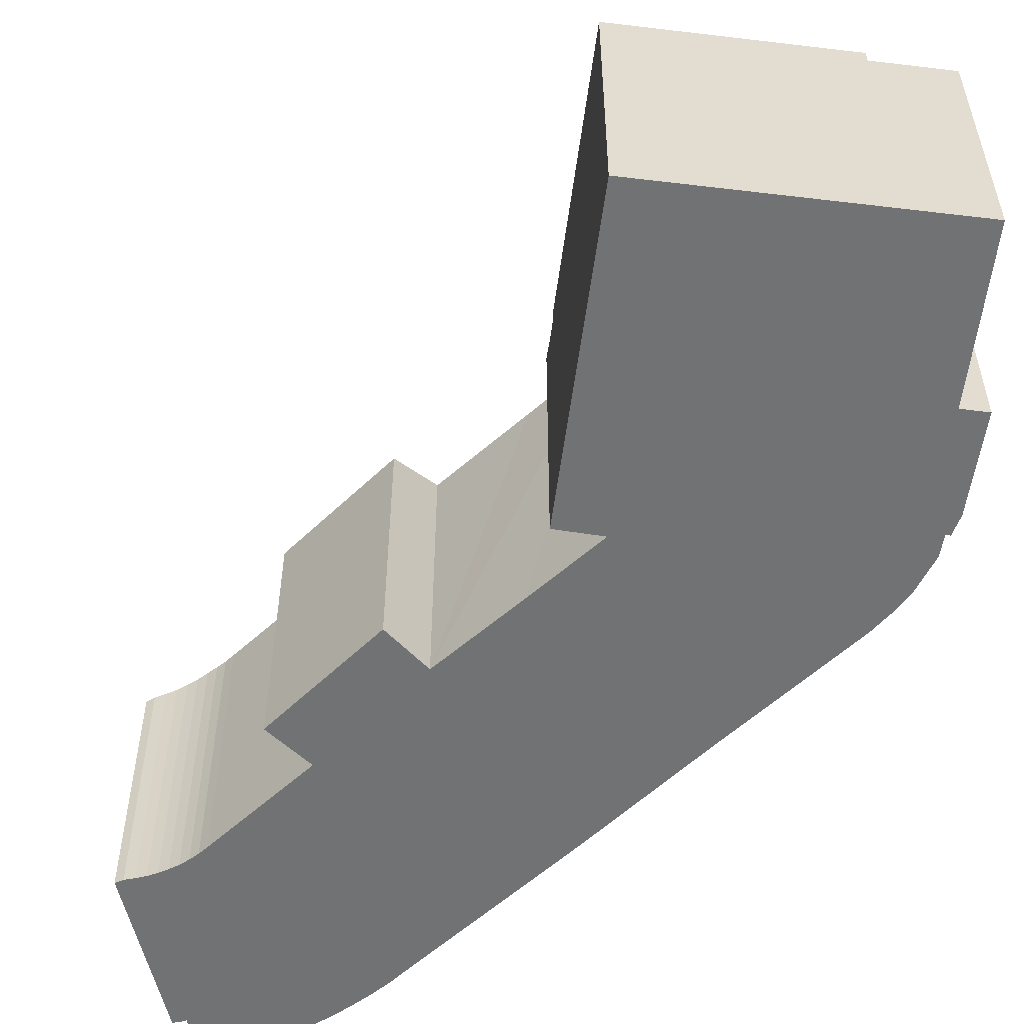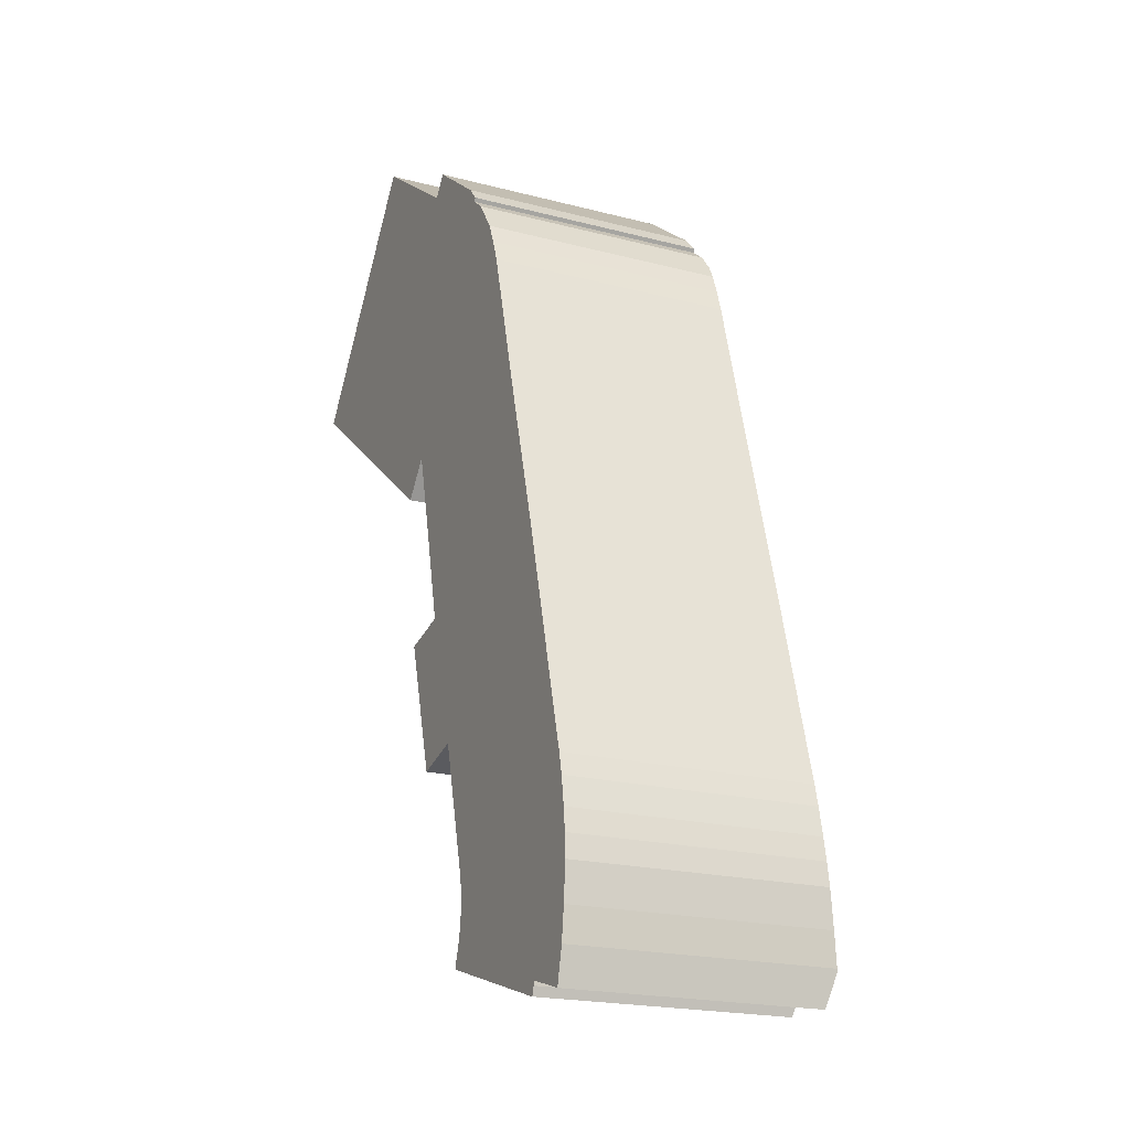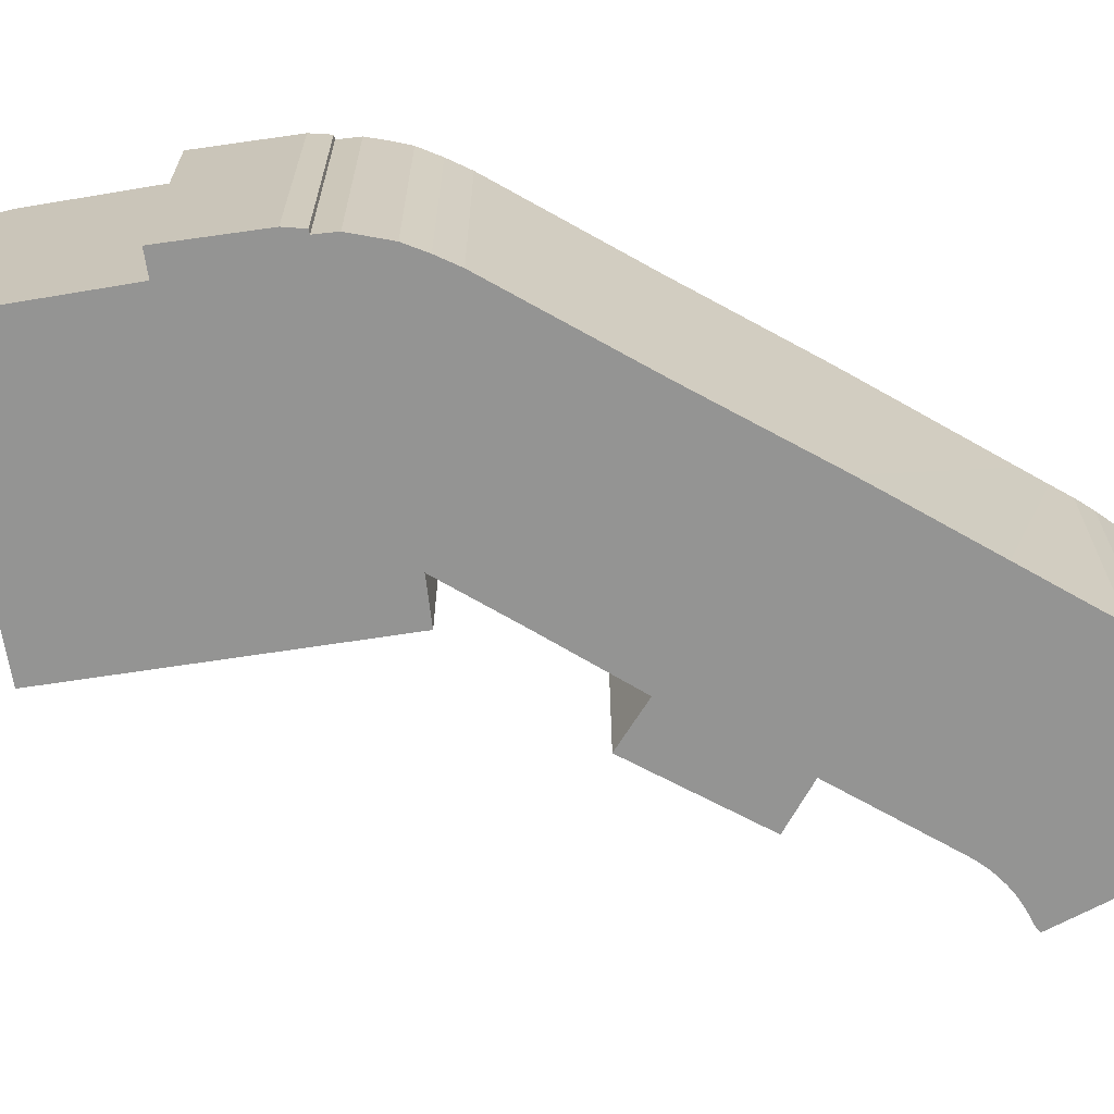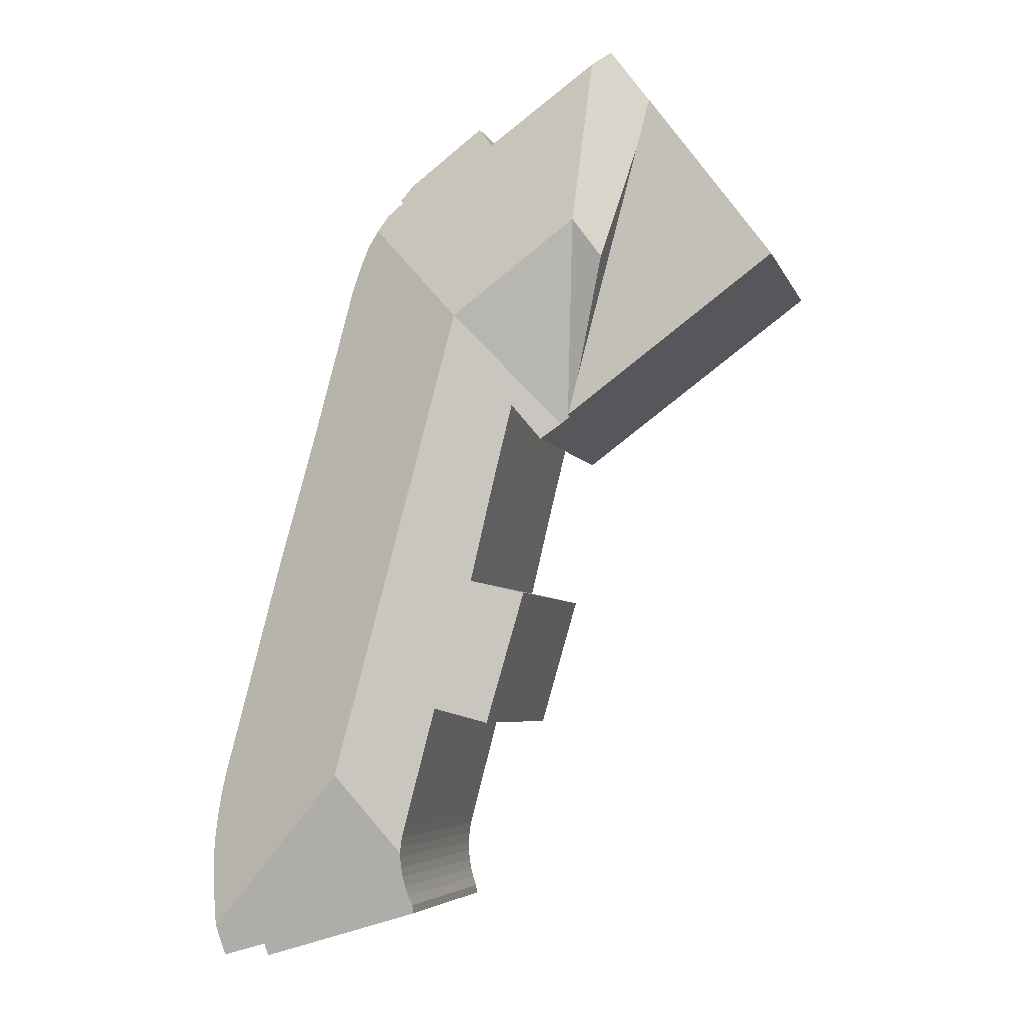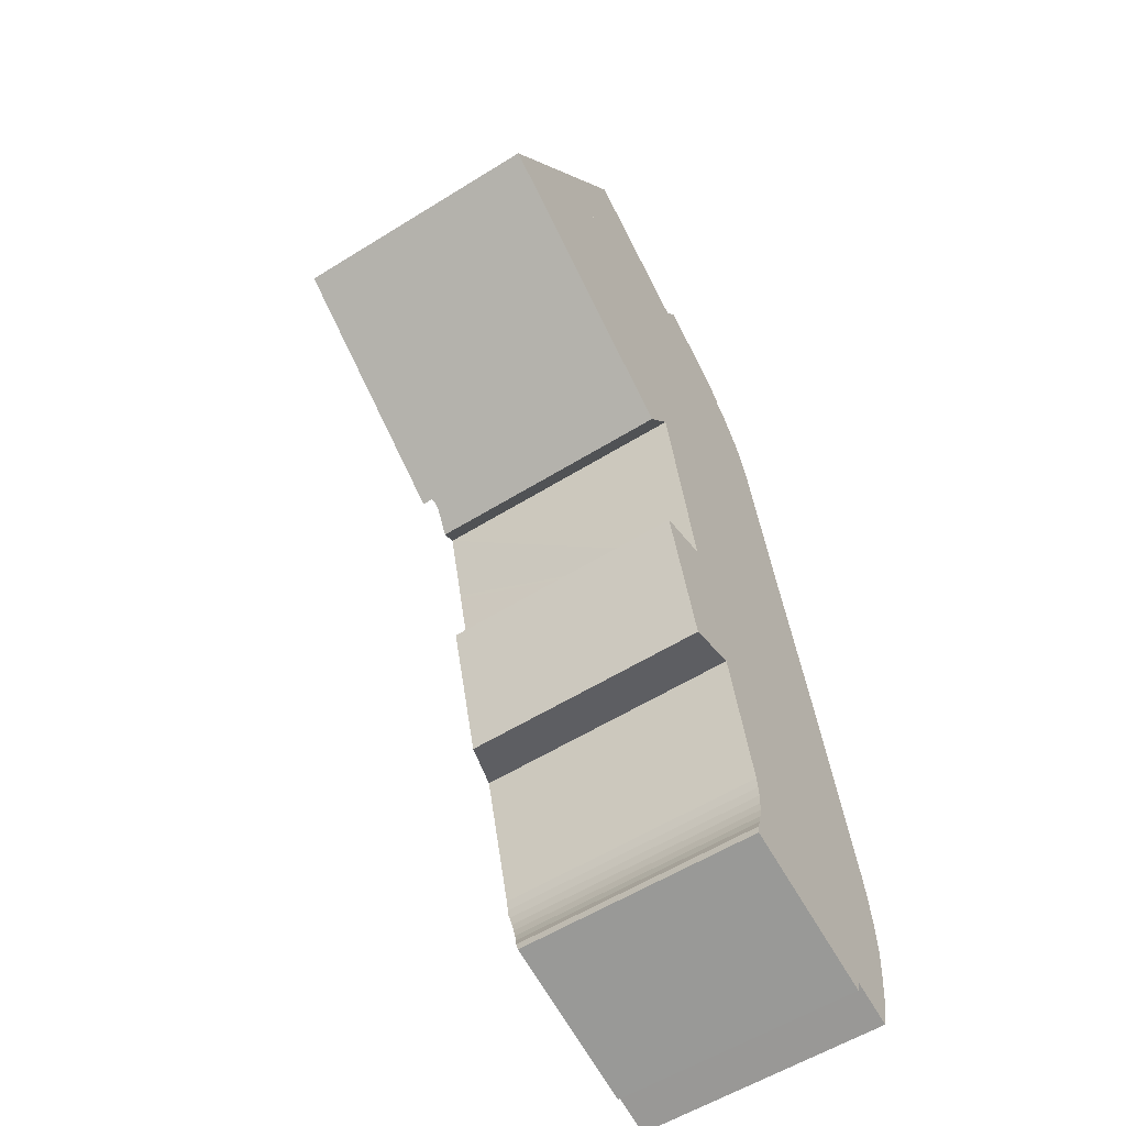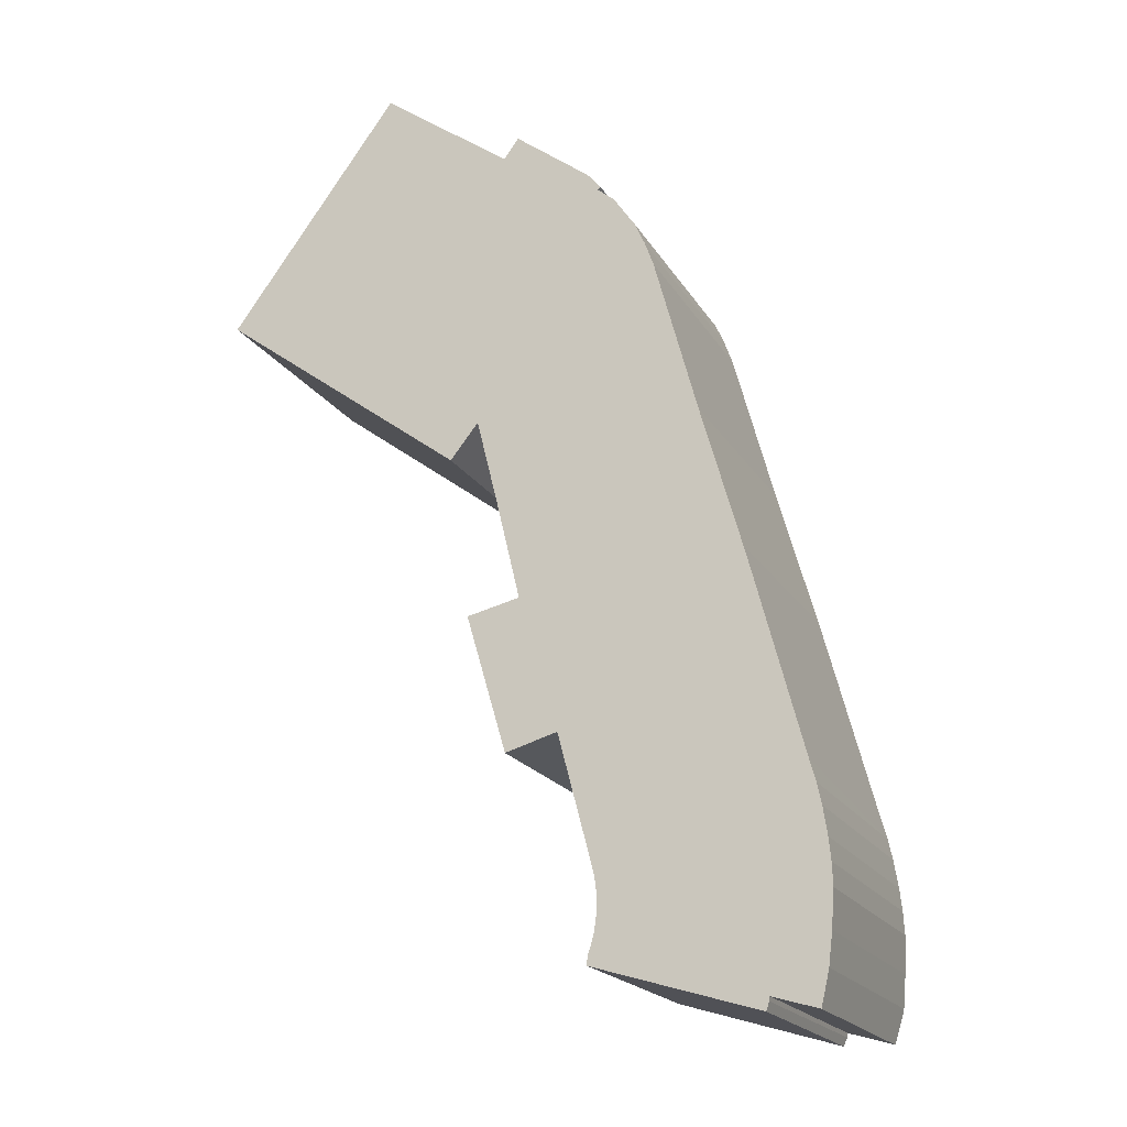
<metadata>
{"format":"obj","ext":"obj","renderer":"f3d","projection":"perspective","resolution":1024,"background":"white","views":[{"elev":-55.4,"azim":-60.7,"up":"+Y"},{"elev":-20.4,"azim":64.6,"up":"+Z"},{"elev":-67.0,"azim":45.4,"up":"+Y"},{"elev":-5.3,"azim":-165.2,"up":"+Z"},{"elev":-56.6,"azim":-56.9,"up":"+Z"},{"elev":-19.4,"azim":22.1,"up":"+Z"}]}
</metadata>
<code>
v  16.4 9.229 1.26
v  12.33 10.81 -2.032
v  15.98 9.31 1.873
v  16.75 9.185 0.44
v  17.07 9.159 -0.425
v  18.65 9.155 -6.319
v  14.85 10.81 -11.47
v  20.14 9.129 -11.6
v  17.12 10.81 -19.99
v  20.43 9.129 -12.68
v  21.4 9.133 -16.34
v  21.86 9.135 -18.09
v  22.14 9.135 -19.15
v  22.52 9.6 -26.05
v  22.37 9.133 -19.98
v  22.53 9.147 -20.75
v  22.68 9.185 -21.77
v  22.76 9.229 -22.59
v  22.79 9.291 -23.42
v  22.69 9.438 -24.77
v  22.55 9.583 -25.94
v  14.41 9.127 -25.38
v  20.56 9.219 -26.87
v  20.46 9.124 -27.19
v  20.59 9.263 -26.72
v  22.25 9.265 -27.2
v  14.43 9.216 -25.06
v  14.56 9.324 -24.7
v  14.66 9.432 -24.33
v  14.72 9.539 -23.96
v  14.76 9.645 -23.57
v  14.76 9.752 -23.18
v  14.75 9.791 -23.04
v  10.24 9.842 -5.524
v  8.395 9.193 -6.242
v  10.97 9.825 -8.461
v  11.01 9.824 -8.613
v  11.91 9.789 -12.4
v  11.43 9.165 -17.95
v  9.949 9.125 -12.86
v  13.36 9.827 -17.39
v  14.58 9.823 -22.01
v  14.68 9.82 -22.4
v  14.74 9.806 -22.79
v  9.188 9.396 -6.832
v  8.125 9.193 -6.041
v  7.547 10.81 1.525
v  8.017 9.237 -5.961
v  7.607 9.64 -4.427
v  6.424 10.81 0.006
v  5.24 9.64 4.439
v  7.048 9.413 8.056
v  4.721 9.129 6.383
v  6.338 9.129 8.569
v  14.55 9.14 3.683
v  11.65 9.175 5.689
v  11.75 9.129 5.819
v  11.19 9.393 5.071
v  15.04 9.187 3.113
v  14.96 9.232 2.981
v  15.56 9.242 2.481
v  4.721 -3.908e-16 6.383
v  6.424 -3.674e-19 0.006
v  8.017 3.65e-16 -5.961
v  5.24 -2.718e-16 4.439
v  7.607 2.711e-16 -4.427
v  14.43 1.535e-15 -25.06
v  14.41 1.554e-15 -25.38
v  14.56 1.513e-15 -24.7
v  14.66 1.49e-15 -24.33
v  14.72 1.467e-15 -23.96
v  14.76 1.444e-15 -23.57
v  14.76 1.419e-15 -23.18
v  14.74 1.395e-15 -22.79
v  14.75 1.41e-15 -23.04
v  14.68 1.371e-15 -22.4
v  14.58 1.348e-15 -22.01
v  13.36 1.065e-15 -17.39
v  11.43 1.099e-15 -17.95
v  9.949 7.874e-16 -12.86
v  11.91 7.596e-16 -12.4
v  11.01 5.274e-16 -8.613
v  10.24 3.382e-16 -5.524
v  10.97 5.181e-16 -8.461
v  6.338 -5.247e-16 8.569
v  11.19 -3.105e-16 5.071
v  11.75 -3.563e-16 5.819
v  11.65 -3.484e-16 5.689
v  7.048 -4.933e-16 8.056
v  14.55 -2.255e-16 3.683
v  15.04 -1.906e-16 3.113
v  15.56 -1.519e-16 2.481
v  14.96 -1.825e-16 2.981
v  16.4 -7.715e-17 1.26
v  15.98 -1.147e-16 1.873
v  16.75 -2.694e-17 0.44
v  9.188 4.183e-16 -6.832
v  17.07 2.602e-17 -0.425
v  18.65 3.869e-16 -6.319
v  20.14 7.101e-16 -11.6
v  20.43 7.761e-16 -12.68
v  21.4 1e-15 -16.34
v  21.86 1.108e-15 -18.09
v  22.14 1.173e-15 -19.15
v  22.37 1.223e-15 -19.98
v  22.53 1.27e-15 -20.75
v  22.68 1.333e-15 -21.77
v  22.76 1.383e-15 -22.59
v  22.79 1.434e-15 -23.42
v  22.69 1.516e-15 -24.77
v  22.55 1.588e-15 -25.94
v  22.25 1.666e-15 -27.2
v  22.52 1.595e-15 -26.05
v  20.59 1.636e-15 -26.72
v  20.56 1.645e-15 -26.87
v  20.46 1.665e-15 -27.19
v  8.395 3.822e-16 -6.242
v  8.125 3.699e-16 -6.041
v  0 9.64 5.903e-16
v  4.721 9.64 6.383
v  6.424 9.64 0.006
v  8.017 9.64 -5.961
v  0 0 0
g defaultobject
f 1 2 3
f 2 1 4
f 2 4 5
f 2 5 6
f 2 6 7
f 7 6 8
f 7 8 9
f 9 8 10
f 9 10 11
f 9 11 12
f 9 12 13
f 9 13 14
f 14 13 15
f 14 15 16
f 14 16 17
f 14 17 18
f 14 18 19
f 14 19 20
f 14 20 21
f 22 23 24
f 23 22 25
f 25 14 26
f 14 25 22
f 14 22 27
f 14 27 28
f 14 28 29
f 14 29 9
f 9 29 30
f 9 30 31
f 9 31 32
f 9 32 33
f 2 34 35
f 34 2 7
f 34 7 36
f 36 7 37
f 37 7 38
f 38 39 40
f 39 38 7
f 39 7 41
f 41 7 9
f 41 9 42
f 42 9 43
f 43 9 44
f 44 9 33
f 45 35 34
f 46 2 35
f 2 46 47
f 48 47 46
f 47 48 49
f 47 49 50
f 51 47 50
f 47 51 52
f 52 51 53
f 52 53 54
f 55 56 57
f 56 55 58
f 58 55 59
f 58 59 60
f 58 47 52
f 47 58 60
f 47 60 61
f 47 61 3
f 47 3 2
f 51 62 53
f 62 51 50
f 62 50 49
f 62 49 48
f 62 48 63
f 63 48 64
f 62 63 65
f 63 64 66
f 22 67 27
f 67 22 68
f 27 69 28
f 69 27 67
f 28 70 29
f 70 28 69
f 29 71 30
f 71 29 70
f 30 72 31
f 72 30 71
f 31 73 32
f 73 31 72
f 33 74 44
f 74 33 32
f 74 32 73
f 74 73 75
f 44 76 43
f 76 44 74
f 43 77 42
f 77 43 76
f 42 78 41
f 78 42 77
f 79 40 39
f 40 79 80
f 81 37 38
f 37 81 36
f 36 81 34
f 34 81 82
f 34 82 83
f 83 82 84
f 62 54 53
f 54 62 85
f 86 56 58
f 56 86 57
f 57 86 87
f 87 86 88
f 54 58 52
f 58 54 85
f 58 85 86
f 86 85 89
f 57 90 55
f 90 57 87
f 55 91 59
f 91 55 90
f 60 92 61
f 92 60 93
f 61 1 3
f 1 61 92
f 1 92 94
f 94 92 95
f 94 4 1
f 4 94 96
f 59 93 60
f 93 59 91
f 83 45 34
f 45 83 97
f 96 5 4
f 5 96 98
f 98 6 5
f 6 98 99
f 6 99 8
f 8 99 100
f 8 100 10
f 10 100 11
f 11 100 12
f 12 100 101
f 12 101 102
f 12 102 13
f 13 102 15
f 15 102 103
f 15 103 104
f 15 104 105
f 15 106 16
f 106 15 105
f 16 107 17
f 107 16 106
f 17 108 18
f 108 17 107
f 18 109 19
f 109 18 108
f 19 110 20
f 110 19 109
f 20 111 21
f 111 20 110
f 21 26 14
f 26 21 111
f 26 111 112
f 112 111 113
f 114 23 25
f 23 114 115
f 115 24 23
f 24 115 116
f 112 25 26
f 25 112 114
f 24 68 22
f 68 24 116
f 78 39 41
f 39 78 79
f 40 81 38
f 81 40 80
f 97 35 45
f 35 97 46
f 46 64 48
f 64 46 117
f 117 46 97
f 64 117 118
f 62 89 85
f 89 62 86
f 86 62 65
f 86 65 63
f 97 83 117
f 79 81 80
f 81 79 100
f 100 79 101
f 101 79 78
f 101 78 102
f 102 78 77
f 102 77 103
f 103 77 104
f 104 77 76
f 104 76 74
f 104 74 105
f 105 74 75
f 105 75 73
f 105 73 72
f 105 72 71
f 105 71 106
f 106 71 70
f 106 70 69
f 106 69 107
f 107 69 67
f 107 67 68
f 107 68 114
f 114 68 116
f 107 114 108
f 108 114 109
f 109 114 110
f 114 116 115
f 114 111 110
f 111 114 112
f 111 112 113
f 88 90 87
f 90 88 86
f 90 86 63
f 90 63 66
f 90 66 91
f 91 66 93
f 93 66 92
f 92 66 95
f 95 66 94
f 94 66 96
f 96 66 98
f 98 66 64
f 98 64 83
f 98 83 99
f 83 64 118
f 83 118 117
f 99 83 84
f 99 84 82
f 99 82 81
f 99 81 100
f 51 119 120
f 119 51 121
f 119 121 49
f 119 49 122
f 62 51 120
f 51 62 121
f 121 62 49
f 49 62 122
f 122 62 64
f 64 62 65
f 64 65 63
f 64 63 66
f 64 119 122
f 119 64 123
f 123 120 119
f 120 123 62
f 123 65 62
f 65 123 63
f 63 123 66
f 66 123 64

</code>
